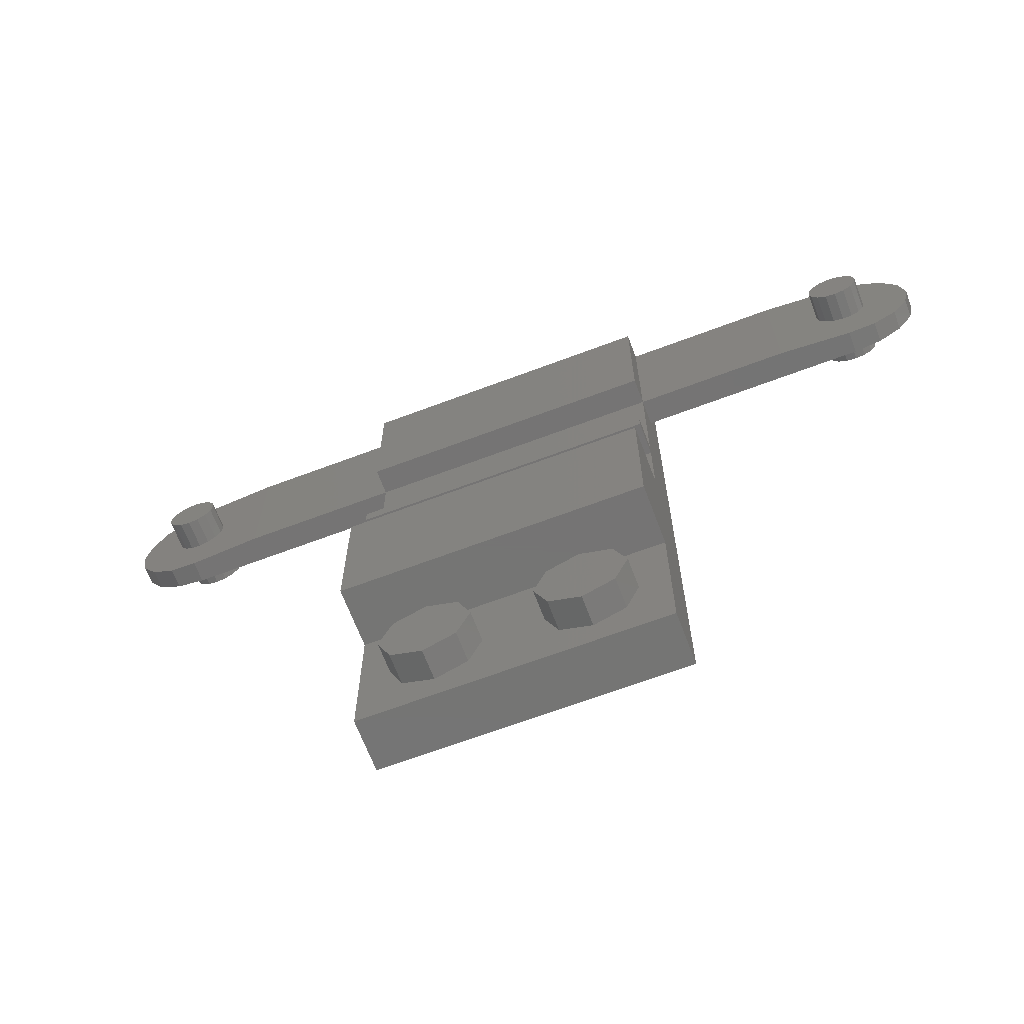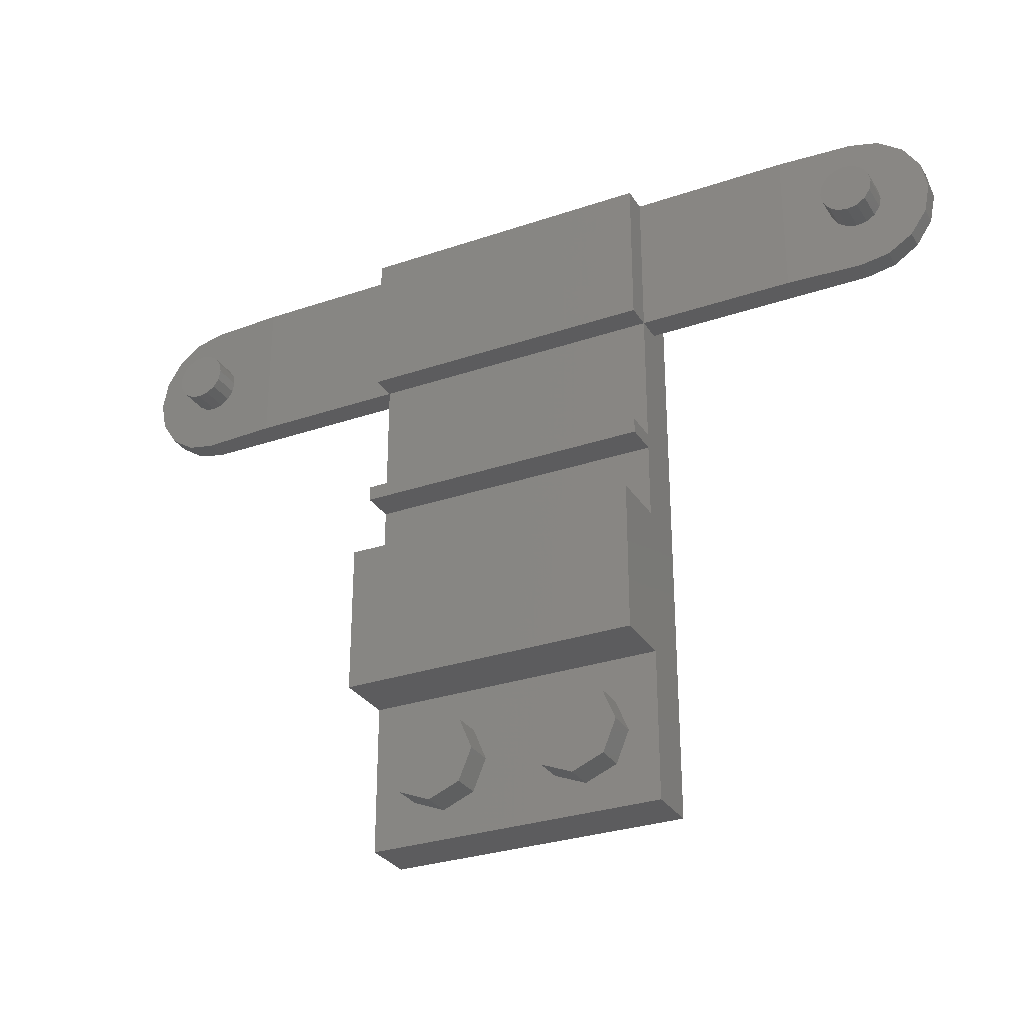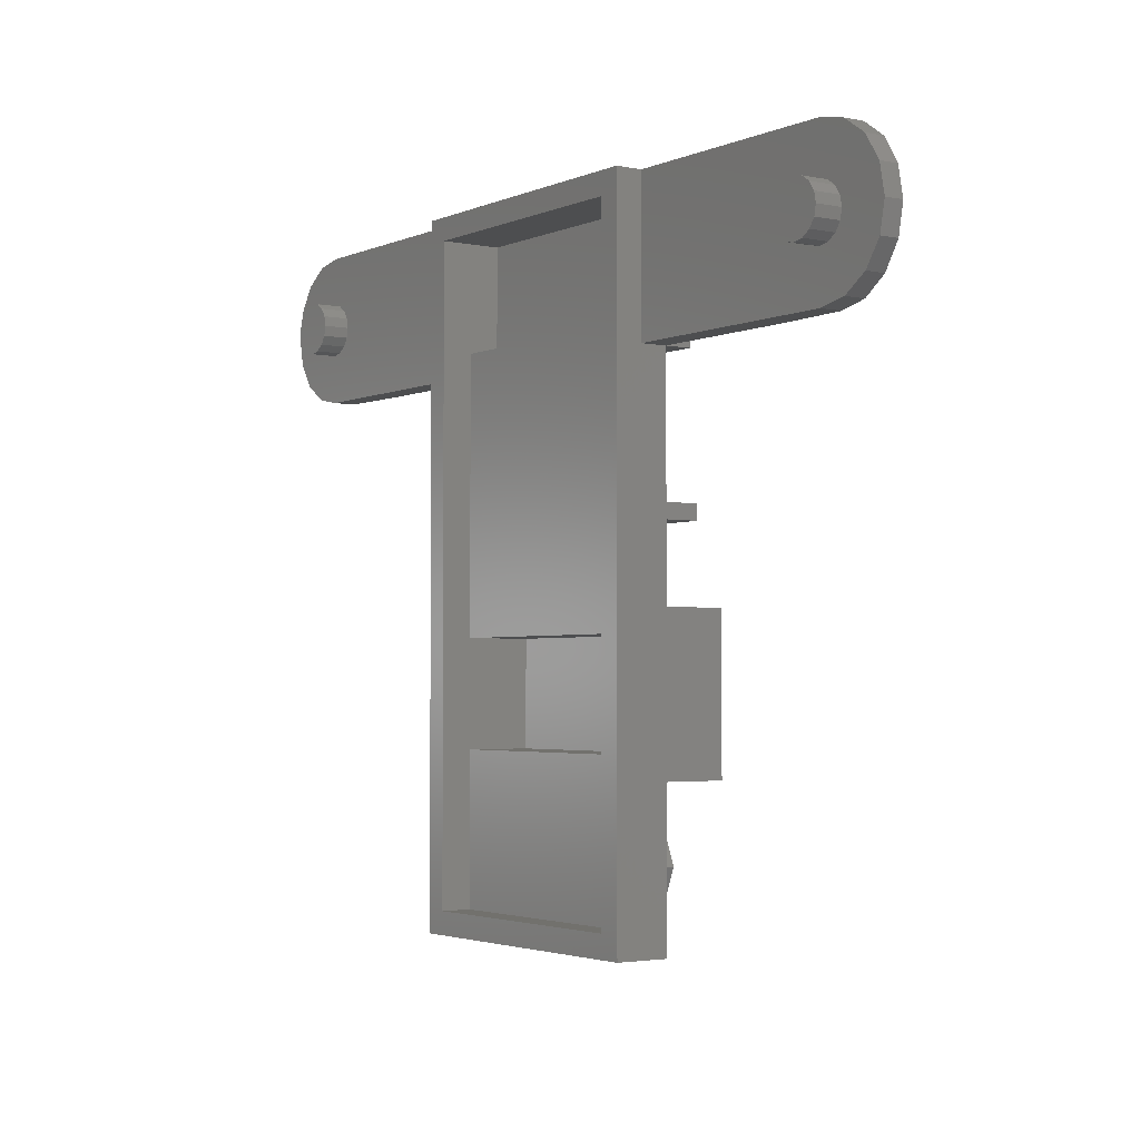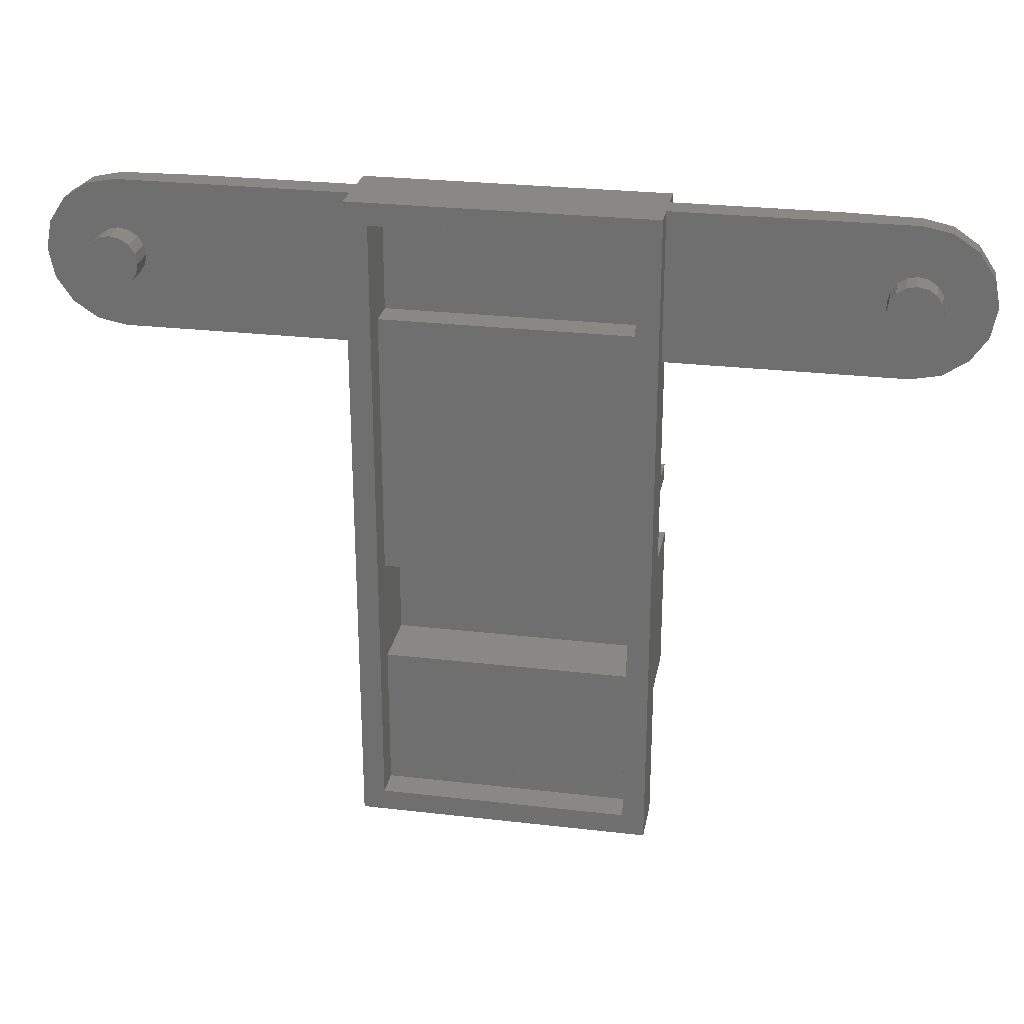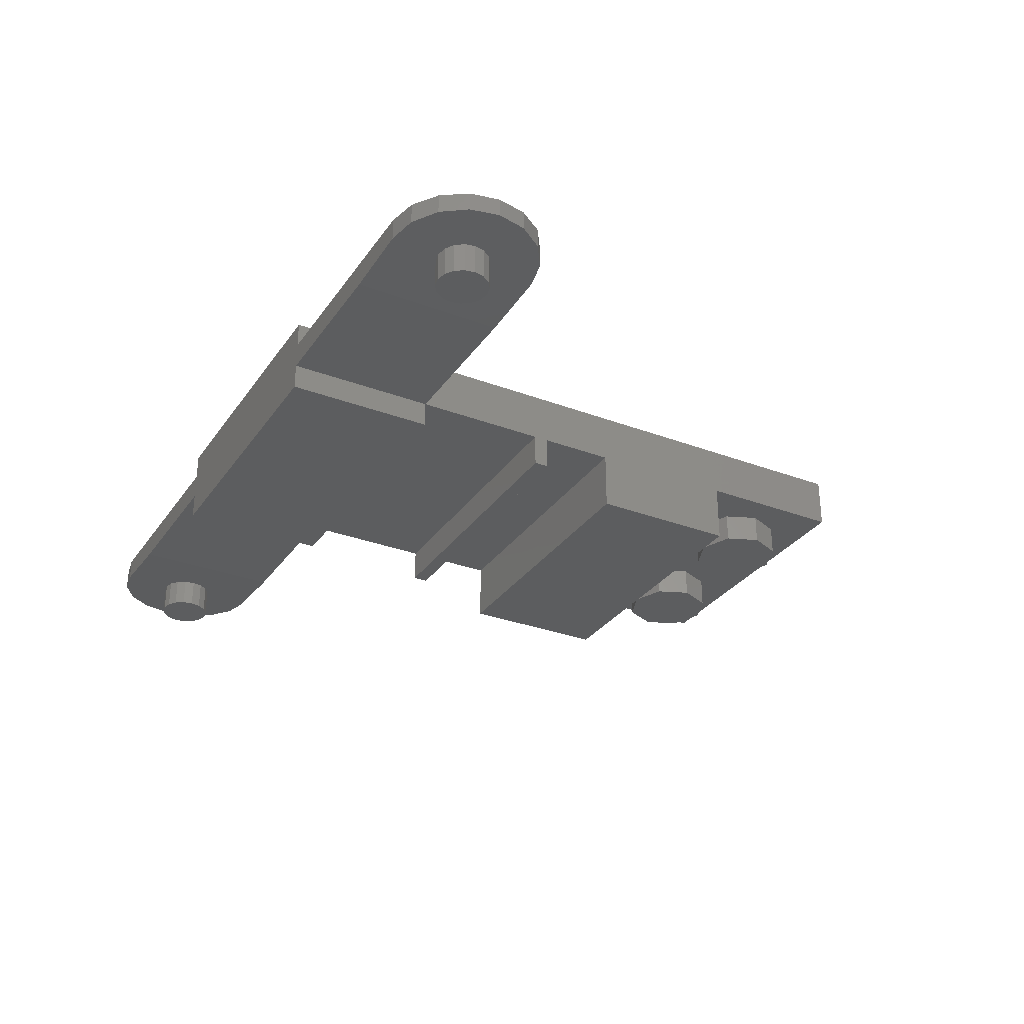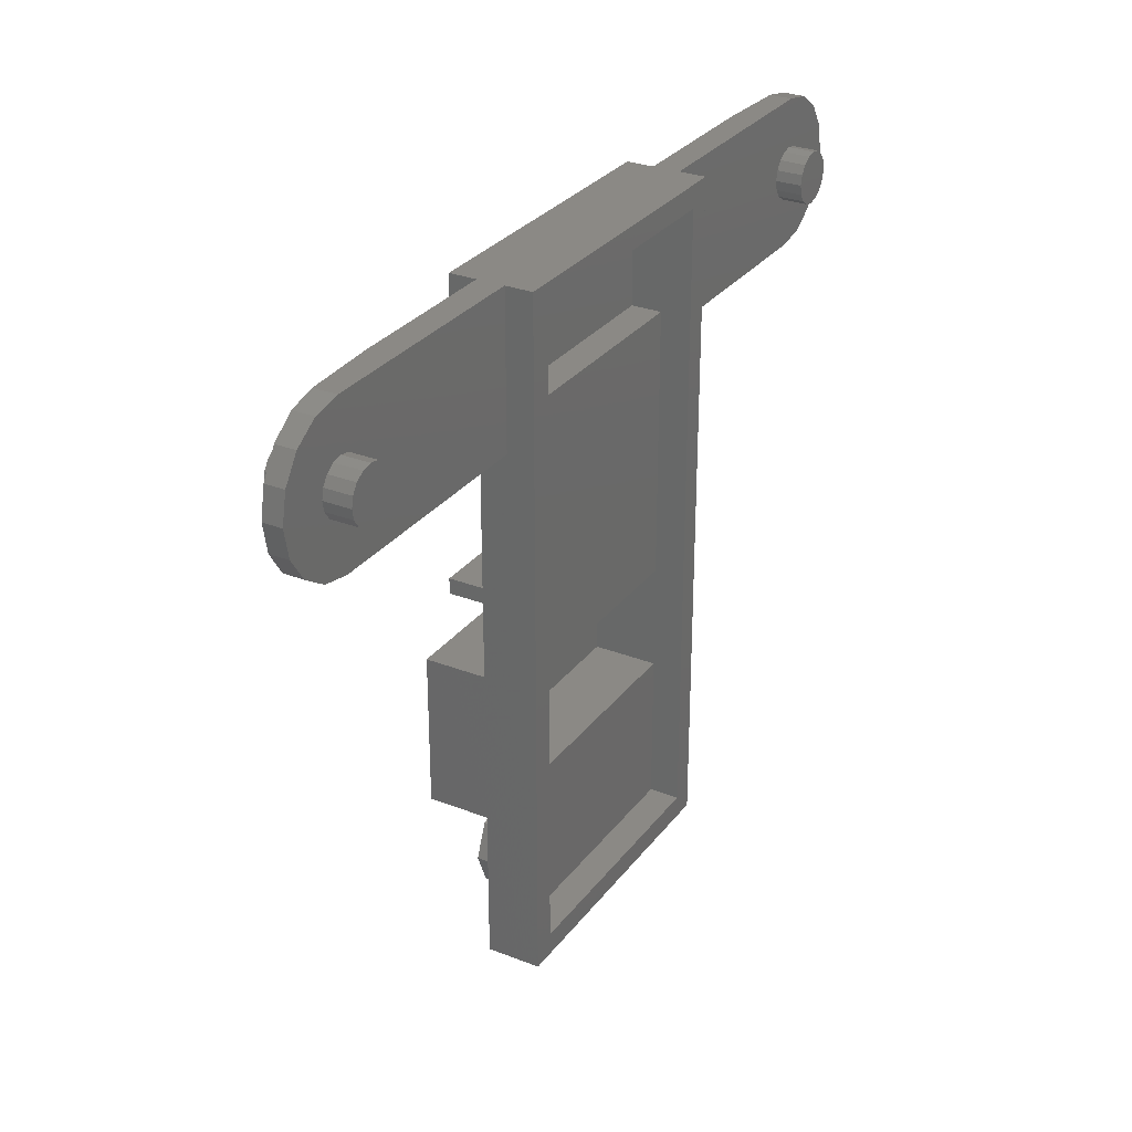
<metadata>
{"format":"stl","ext":"stl","renderer":"f3d","projection":"perspective","resolution":1024,"background":"white","views":[{"elev":-66.9,"azim":20.7,"up":"+Z"},{"elev":-29.7,"azim":26.6,"up":"+Z"},{"elev":-2.8,"azim":-124.9,"up":"+Z"},{"elev":26.5,"azim":-169.6,"up":"+Z"},{"elev":-30.5,"azim":61.4,"up":"+Y"},{"elev":29.4,"azim":119.9,"up":"+Z"}]}
</metadata>
<code>
# stl→obj: 224 verts, 384 faces
v -2.04 -0.14 1.4
v -1.9 -0.14 1.4
v -1.911 -0.14 1.454
v -1.941 -0.14 1.499
v -1.986 -0.14 1.529
v -2.04 -0.14 1.54
v -2.094 -0.14 1.529
v -2.139 -0.14 1.499
v -2.169 -0.14 1.454
v -2.18 -0.14 1.4
v -2.169 -0.14 1.346
v -2.139 -0.14 1.301
v -2.094 -0.14 1.271
v -2.04 -0.14 1.26
v -1.986 -0.14 1.271
v -1.941 -0.14 1.301
v -1.911 -0.14 1.346
v -2.04 0.02 1.8
v -2.193 0.02765 1.77
v -2.04 0.02 1.4
v -2.323 0.03414 1.683
v -2.41 0.03848 1.553
v -2.44 0.04 1.4
v -2.41 0.03848 1.247
v -2.323 0.03414 1.117
v -2.193 0.02765 1.03
v -2.04 0.02 1
v -2.04 0.14 1.4
v -2.04 0.14 1
v -2.193 0.14 1.03
v -2.323 0.14 1.117
v -2.41 0.14 1.247
v -2.44 0.14 1.4
v -2.41 0.14 1.553
v -2.323 0.14 1.683
v -2.193 0.14 1.77
v -2.04 0.14 1.8
v -1.9 0.28 1.4
v -1.911 0.28 1.346
v -2.04 0.28 1.4
v -1.941 0.28 1.301
v -1.986 0.28 1.271
v -2.04 0.28 1.26
v -2.094 0.28 1.271
v -2.139 0.28 1.301
v -2.169 0.28 1.346
v -2.18 0.28 1.4
v -2.169 0.28 1.454
v -2.139 0.28 1.499
v -2.094 0.28 1.529
v -2.04 0.28 1.54
v -1.986 0.28 1.529
v -1.941 0.28 1.499
v -1.911 0.28 1.454
v 2.04 -0.14 1.4
v 2.18 -0.14 1.4
v 2.169 -0.14 1.454
v 2.139 -0.14 1.499
v 2.094 -0.14 1.529
v 2.04 -0.14 1.54
v 1.986 -0.14 1.529
v 1.941 -0.14 1.499
v 1.911 -0.14 1.454
v 1.9 -0.14 1.4
v 1.911 -0.14 1.346
v 1.941 -0.14 1.301
v 1.986 -0.14 1.271
v 2.04 -0.14 1.26
v 2.094 -0.14 1.271
v 2.139 -0.14 1.301
v 2.169 -0.14 1.346
v 2.04 0.02 1.4
v 2.04 0.02 1
v 2.193 0.02765 1.03
v 2.323 0.03414 1.117
v 2.41 0.03848 1.247
v 2.44 0.04 1.4
v 2.41 0.03848 1.553
v 2.323 0.03414 1.683
v 2.193 0.02765 1.77
v 2.04 0.02 1.8
v 2.04 0.14 1.8
v 2.193 0.14 1.77
v 2.04 0.14 1.4
v 2.323 0.14 1.683
v 2.41 0.14 1.553
v 2.44 0.14 1.4
v 2.41 0.14 1.247
v 2.323 0.14 1.117
v 2.193 0.14 1.03
v 2.04 0.14 1
v 2.18 0.28 1.4
v 2.169 0.28 1.346
v 2.04 0.28 1.4
v 2.139 0.28 1.301
v 2.094 0.28 1.271
v 2.04 0.28 1.26
v 1.986 0.28 1.271
v 1.941 0.28 1.301
v 1.911 0.28 1.346
v 1.9 0.28 1.4
v 1.911 0.28 1.454
v 1.941 0.28 1.499
v 1.986 0.28 1.529
v 2.04 0.28 1.54
v 2.094 0.28 1.529
v 2.139 0.28 1.499
v 2.169 0.28 1.454
v -0.16 -0.16 -1.4
v -0.16 0 -1.4
v -0.2303 0 -1.23
v -0.2303 -0.16 -1.23
v -0.4 0 -1.16
v -0.4 -0.16 -1.16
v -0.5697 0 -1.23
v -0.5697 -0.16 -1.23
v -0.64 0 -1.4
v -0.64 -0.16 -1.4
v -0.5697 0 -1.57
v -0.5697 -0.16 -1.57
v -0.4 0 -1.64
v -0.4 -0.16 -1.64
v -0.2303 0 -1.57
v -0.2303 -0.16 -1.57
v 0.64 -0.16 -1.4
v 0.64 0 -1.4
v 0.5697 0 -1.23
v 0.5697 -0.16 -1.23
v 0.4 0 -1.16
v 0.4 -0.16 -1.16
v 0.2303 0 -1.23
v 0.2303 -0.16 -1.23
v 0.16 0 -1.4
v 0.16 -0.16 -1.4
v 0.2303 0 -1.57
v 0.2303 -0.16 -1.57
v 0.4 0 -1.64
v 0.4 -0.16 -1.64
v 0.5697 0 -1.57
v 0.5697 -0.16 -1.57
v -2.04 0.04 1
v -2.193 0.04 1.03
v -2.323 0.04 1.117
v -2.41 0.04 1.247
v -2.41 0.04 1.553
v -2.323 0.04 1.683
v -2.193 0.04 1.77
v -2.04 0.04 1.8
v 2.04 0.04 1.8
v 2.193 0.04 1.77
v 2.323 0.04 1.683
v 2.41 0.04 1.553
v 2.41 0.04 1.247
v 2.323 0.04 1.117
v 2.193 0.04 1.03
v 2.04 0.04 1
v -0.68 -0.04 1.12
v -0.68 0.12 1.12
v -0.68 0.12 1.68
v -0.68 -0.04 1.68
v -0.68 -0.22 -0.88
v -0.68 0.12 -0.88
v -0.68 0.12 -0.32
v -0.68 -0.22 -0.32
v -0.68 0.12 -1.68
v 0.68 0.12 -0.88
v 0.68 0.12 -1.68
v -0.68 0.28 -1.68
v -0.68 0.28 1.68
v -0.8 0.28 -1.8
v -0.8 0.28 1.8
v 0.68 0.28 -1.68
v 0.8 0.28 -1.8
v 0.68 0.28 1.68
v 0.68 -0.04 1.68
v -0.8 -0.14 1
v 0.8 -0.14 1
v 0.8 -0.14 1.8
v -0.8 -0.14 1.8
v -0.8 0 1.8
v -0.8 0 1
v -0.8 -0.18 0.2
v -0.8 -0.18 0.28
v -0.8 0 0.28
v -0.8 0 0.2
v 0.8 -0.18 0.2
v 0.8 -0.18 0.28
v -0.8 -0.32 -1
v 0.8 -0.32 -1
v 0.8 -0.32 -0.2
v -0.8 -0.32 -0.2
v -0.8 0 -1
v -0.8 0 -0.2
v 0.8 0 -0.2
v 0.8 0 0.2
v -0.8 0.28 1
v -0.8 0 -1.8
v -1.64 0 1
v -1.64 0.14 1
v -0.8 0.14 1
v -1.64 0 1.8
v -0.8 0.14 1.8
v -1.64 0.14 1.8
v 0.8 0 -1.8
v 0.8 0.28 1.8
v 0.68 -0.04 1.12
v 0.68 0.12 1.12
v 0.68 0.12 1.68
v 0.68 -0.22 -0.88
v 0.68 -0.22 -0.32
v 0.68 0.12 -0.32
v 0.8 0 1
v 0.8 0 1.8
v 0.8 0 0.28
v 0.8 0 -1
v 0.8 0.28 1
v 0.8 0.14 1
v 1.64 0.14 1
v 1.64 0 1
v 1.64 0 1.8
v 1.64 0.14 1.8
v 0.8 0.14 1.8
v -0.4 -0.16 -1.4
v 0.4 -0.16 -1.4
f 1 2 3
f 1 3 4
f 1 4 5
f 1 5 6
f 1 6 7
f 1 7 8
f 1 8 9
f 1 9 10
f 1 10 11
f 1 11 12
f 1 12 13
f 1 13 14
f 1 14 15
f 1 15 16
f 1 16 17
f 1 17 2
f 18 19 20
f 19 21 20
f 21 22 20
f 22 23 20
f 23 24 20
f 24 25 20
f 25 26 20
f 26 27 20
f 28 29 30
f 28 30 31
f 28 31 32
f 28 32 33
f 28 33 34
f 28 34 35
f 28 35 36
f 28 36 37
f 38 39 40
f 39 41 40
f 41 42 40
f 42 43 40
f 43 44 40
f 44 45 40
f 45 46 40
f 46 47 40
f 47 48 40
f 48 49 40
f 49 50 40
f 50 51 40
f 51 52 40
f 52 53 40
f 53 54 40
f 54 38 40
f 55 56 57
f 55 57 58
f 55 58 59
f 55 59 60
f 55 60 61
f 55 61 62
f 55 62 63
f 55 63 64
f 55 64 65
f 55 65 66
f 55 66 67
f 55 67 68
f 55 68 69
f 55 69 70
f 55 70 71
f 55 71 56
f 72 73 74
f 72 74 75
f 72 75 76
f 72 76 77
f 72 77 78
f 72 78 79
f 72 79 80
f 72 80 81
f 82 83 84
f 83 85 84
f 85 86 84
f 86 87 84
f 87 88 84
f 88 89 84
f 89 90 84
f 90 91 84
f 92 93 94
f 93 95 94
f 95 96 94
f 96 97 94
f 97 98 94
f 98 99 94
f 99 100 94
f 100 101 94
f 101 102 94
f 102 103 94
f 103 104 94
f 104 105 94
f 105 106 94
f 106 107 94
f 107 108 94
f 108 92 94
f 109 110 111
f 109 111 112
f 112 111 113
f 112 113 114
f 114 113 115
f 114 115 116
f 116 115 117
f 116 117 118
f 118 117 119
f 118 119 120
f 120 119 121
f 120 121 122
f 122 121 123
f 122 123 124
f 124 123 110
f 124 110 109
f 125 126 127
f 125 127 128
f 128 127 129
f 128 129 130
f 130 129 131
f 130 131 132
f 132 131 133
f 132 133 134
f 134 133 135
f 134 135 136
f 136 135 137
f 136 137 138
f 138 137 139
f 138 139 140
f 140 139 126
f 140 126 125
f 2 38 54
f 2 54 3
f 3 54 53
f 3 53 4
f 4 53 52
f 4 52 5
f 5 52 51
f 5 51 6
f 6 51 50
f 6 50 7
f 7 50 49
f 7 49 8
f 8 49 48
f 8 48 9
f 9 48 47
f 9 47 10
f 10 47 46
f 10 46 11
f 11 46 45
f 11 45 12
f 12 45 44
f 12 44 13
f 13 44 43
f 13 43 14
f 14 43 42
f 14 42 15
f 15 42 41
f 15 41 16
f 16 41 39
f 16 39 17
f 17 39 38
f 17 38 2
f 29 141 142
f 29 142 30
f 30 142 143
f 30 143 31
f 31 143 144
f 31 144 32
f 32 144 23
f 32 23 33
f 33 23 145
f 33 145 34
f 34 145 146
f 34 146 35
f 35 146 147
f 35 147 36
f 36 147 148
f 36 148 37
f 56 92 108
f 56 108 57
f 57 108 107
f 57 107 58
f 58 107 106
f 58 106 59
f 59 106 105
f 59 105 60
f 60 105 104
f 60 104 61
f 61 104 103
f 61 103 62
f 62 103 102
f 62 102 63
f 63 102 101
f 63 101 64
f 64 101 100
f 64 100 65
f 65 100 99
f 65 99 66
f 66 99 98
f 66 98 67
f 67 98 97
f 67 97 68
f 68 97 96
f 68 96 69
f 69 96 95
f 69 95 70
f 70 95 93
f 70 93 71
f 71 93 92
f 71 92 56
f 82 149 150
f 82 150 83
f 83 150 151
f 83 151 85
f 85 151 152
f 85 152 86
f 86 152 77
f 86 77 87
f 87 77 153
f 87 153 88
f 88 153 154
f 88 154 89
f 89 154 155
f 89 155 90
f 90 155 156
f 90 156 91
f 157 158 159
f 157 159 160
f 161 162 163
f 161 163 164
f 165 162 166
f 165 166 167
f 168 169 159
f 168 159 165
f 168 170 171
f 168 171 169
f 168 165 167
f 168 167 172
f 168 172 173
f 168 173 170
f 169 174 175
f 169 175 160
f 176 177 178
f 176 178 179
f 179 180 181
f 179 181 176
f 182 183 184
f 182 184 185
f 182 186 187
f 182 187 183
f 188 189 190
f 188 190 191
f 192 188 191
f 192 191 193
f 193 191 190
f 193 190 194
f 193 194 195
f 193 195 185
f 181 196 170
f 181 170 197
f 181 198 199
f 181 199 200
f 180 201 198
f 180 198 181
f 180 202 203
f 180 203 201
f 185 195 186
f 185 186 182
f 202 200 29
f 202 29 37
f 170 173 204
f 170 204 197
f 196 200 202
f 196 202 171
f 171 179 178
f 171 178 205
f 171 205 174
f 171 174 169
f 27 198 201
f 27 201 18
f 27 29 199
f 27 199 198
f 18 201 203
f 18 203 37
f 206 157 160
f 206 160 175
f 206 207 158
f 206 158 157
f 206 175 208
f 206 208 207
f 209 161 164
f 209 164 210
f 209 166 162
f 209 162 161
f 209 210 211
f 209 211 166
f 210 164 163
f 210 163 211
f 211 163 158
f 211 158 207
f 172 167 208
f 172 208 174
f 172 174 205
f 172 205 173
f 178 177 212
f 178 212 213
f 186 195 214
f 186 214 187
f 187 214 184
f 187 184 183
f 215 189 188
f 215 188 192
f 215 194 190
f 215 190 189
f 204 215 192
f 204 192 197
f 212 177 176
f 212 176 181
f 212 181 184
f 212 184 214
f 212 204 173
f 212 173 216
f 212 217 218
f 212 218 219
f 213 212 219
f 213 219 220
f 213 220 221
f 213 221 222
f 222 82 91
f 222 91 217
f 216 205 222
f 216 222 217
f 73 219 218
f 73 218 91
f 73 81 220
f 73 220 219
f 81 82 221
f 81 221 220
f 23 23 24
f 23 24 144
f 24 144 25
f 144 25 143
f 25 143 26
f 143 26 142
f 26 142 27
f 142 27 141
f 23 23 145
f 23 145 22
f 145 22 146
f 22 146 21
f 146 21 147
f 21 147 19
f 147 19 148
f 19 148 18
f 77 77 153
f 77 153 76
f 153 76 154
f 76 154 75
f 154 75 155
f 75 155 74
f 155 74 156
f 74 156 73
f 77 77 78
f 77 78 152
f 78 152 79
f 152 79 151
f 79 151 80
f 151 80 150
f 80 150 81
f 150 81 149
f 223 109 112
f 223 112 114
f 223 114 116
f 223 116 118
f 223 118 120
f 223 120 122
f 223 122 124
f 223 124 109
f 224 125 128
f 224 128 130
f 224 130 132
f 224 132 134
f 224 134 136
f 224 136 138
f 224 138 140
f 224 140 125

</code>
